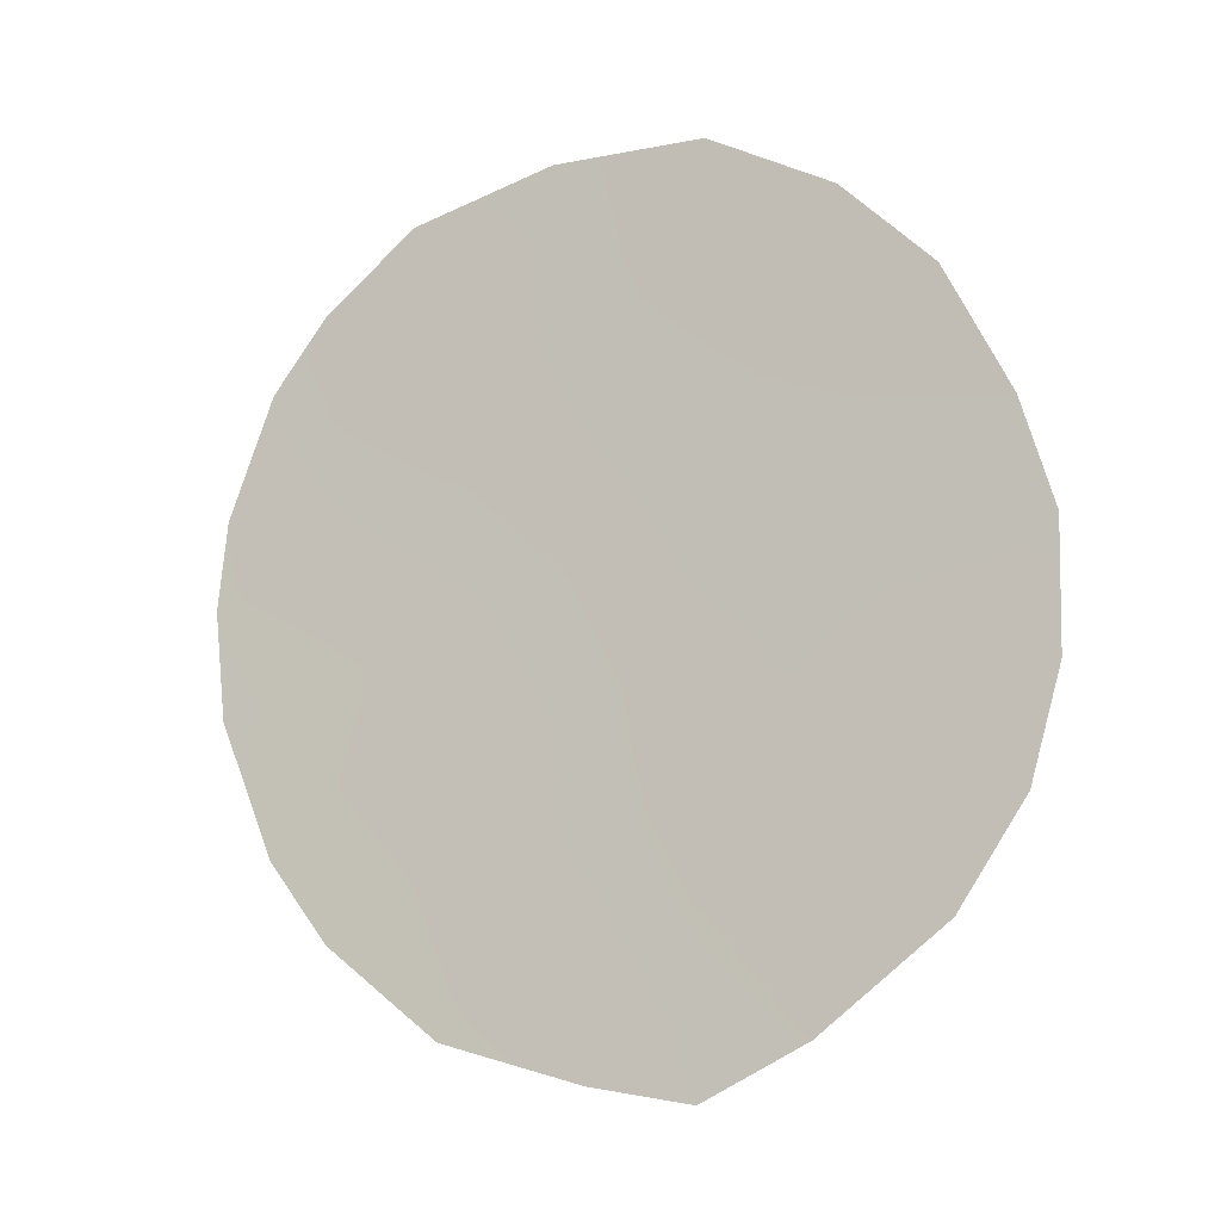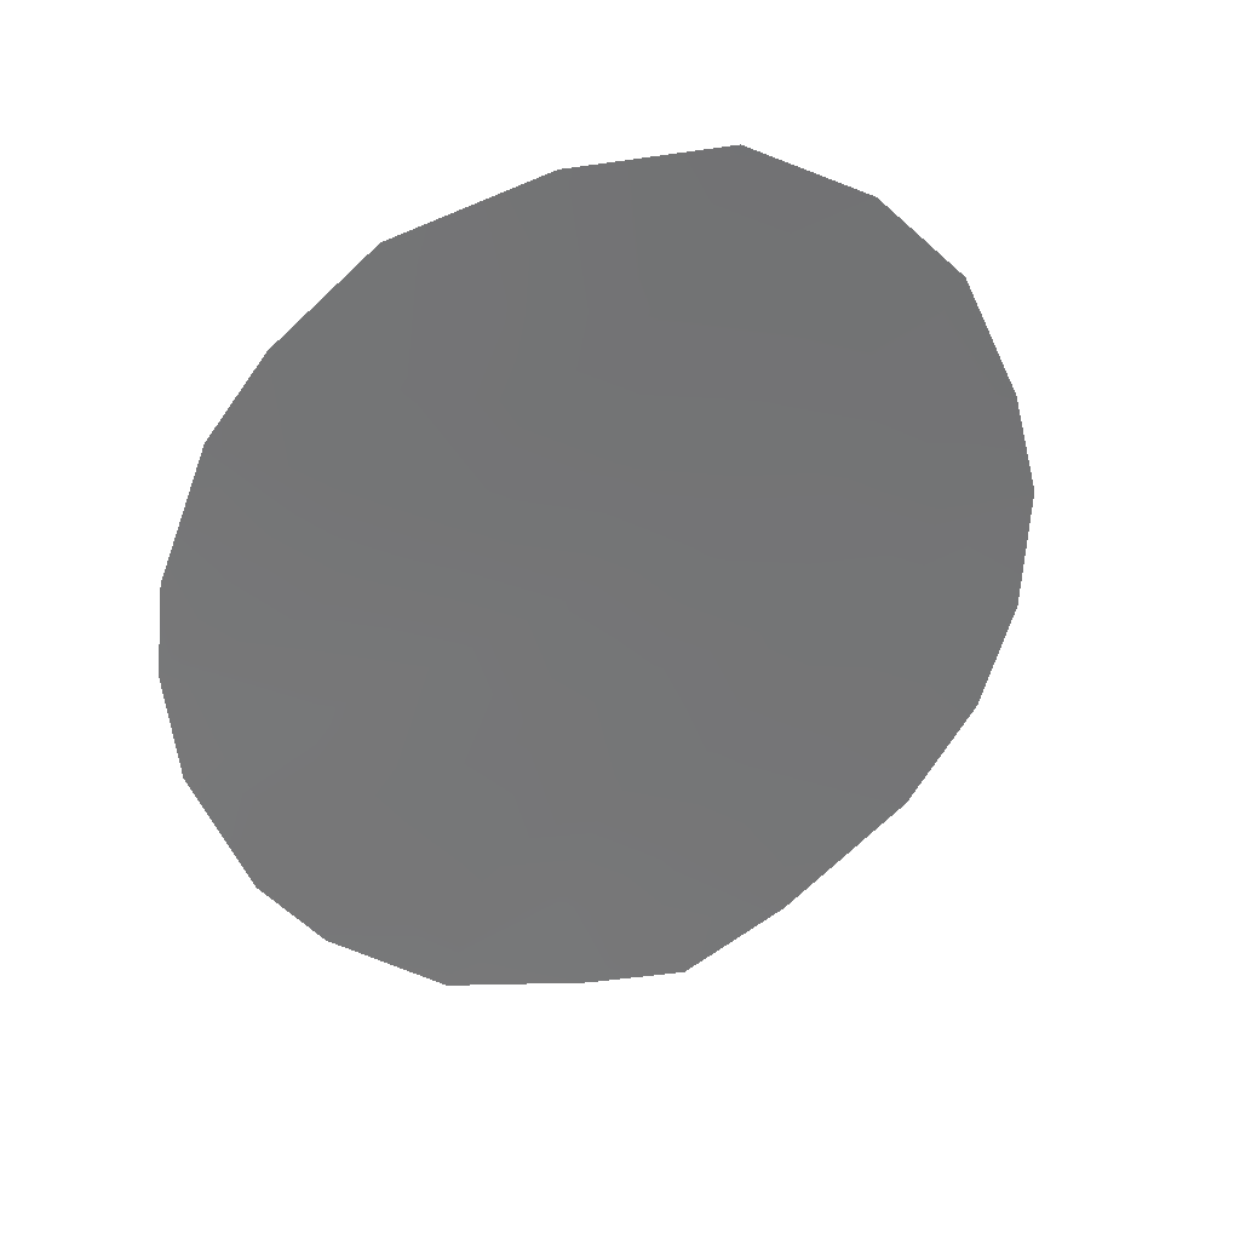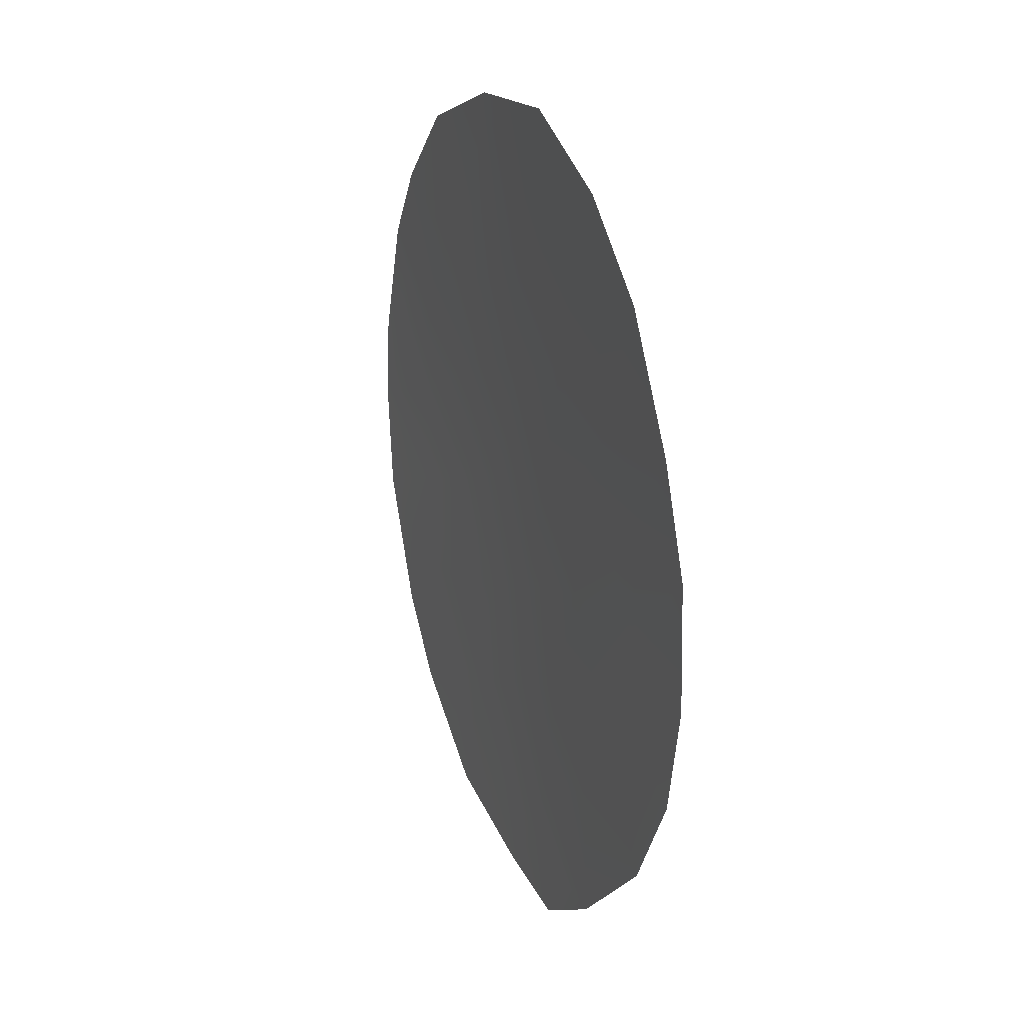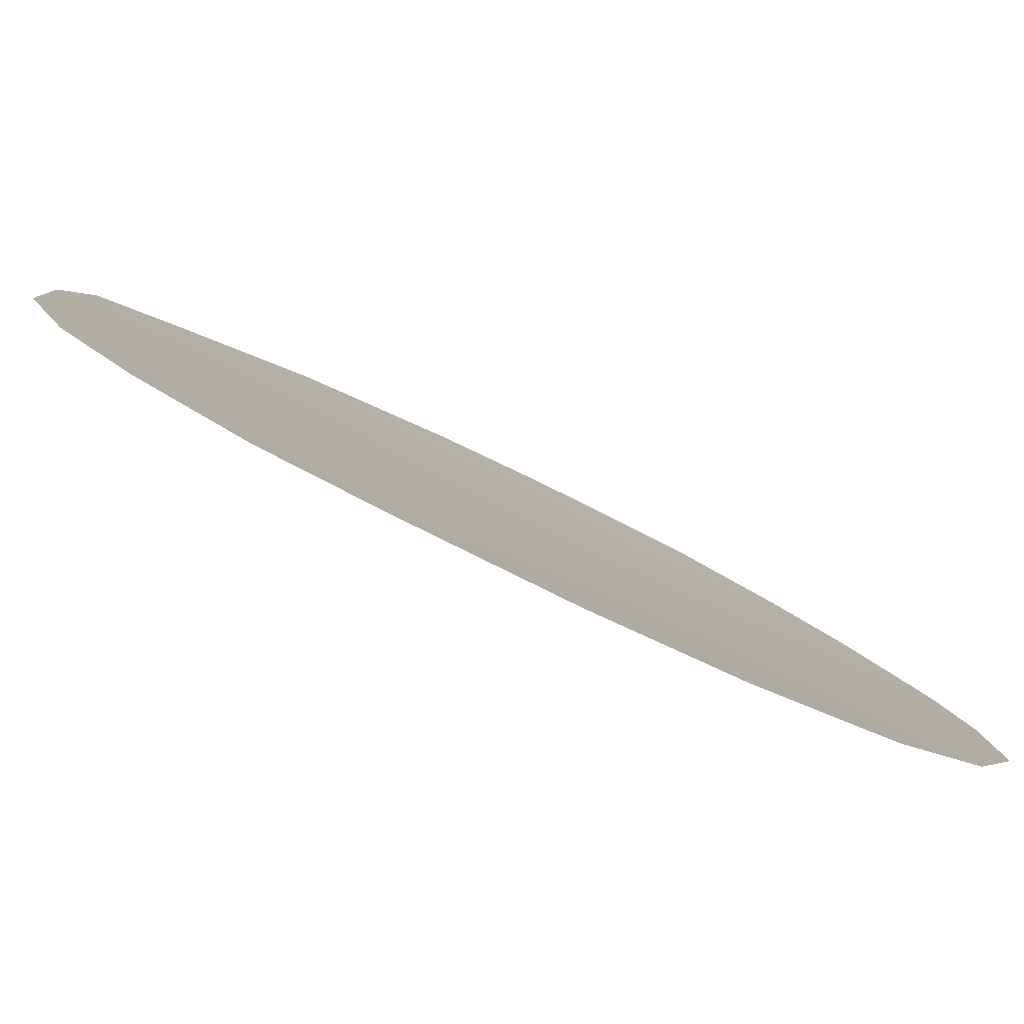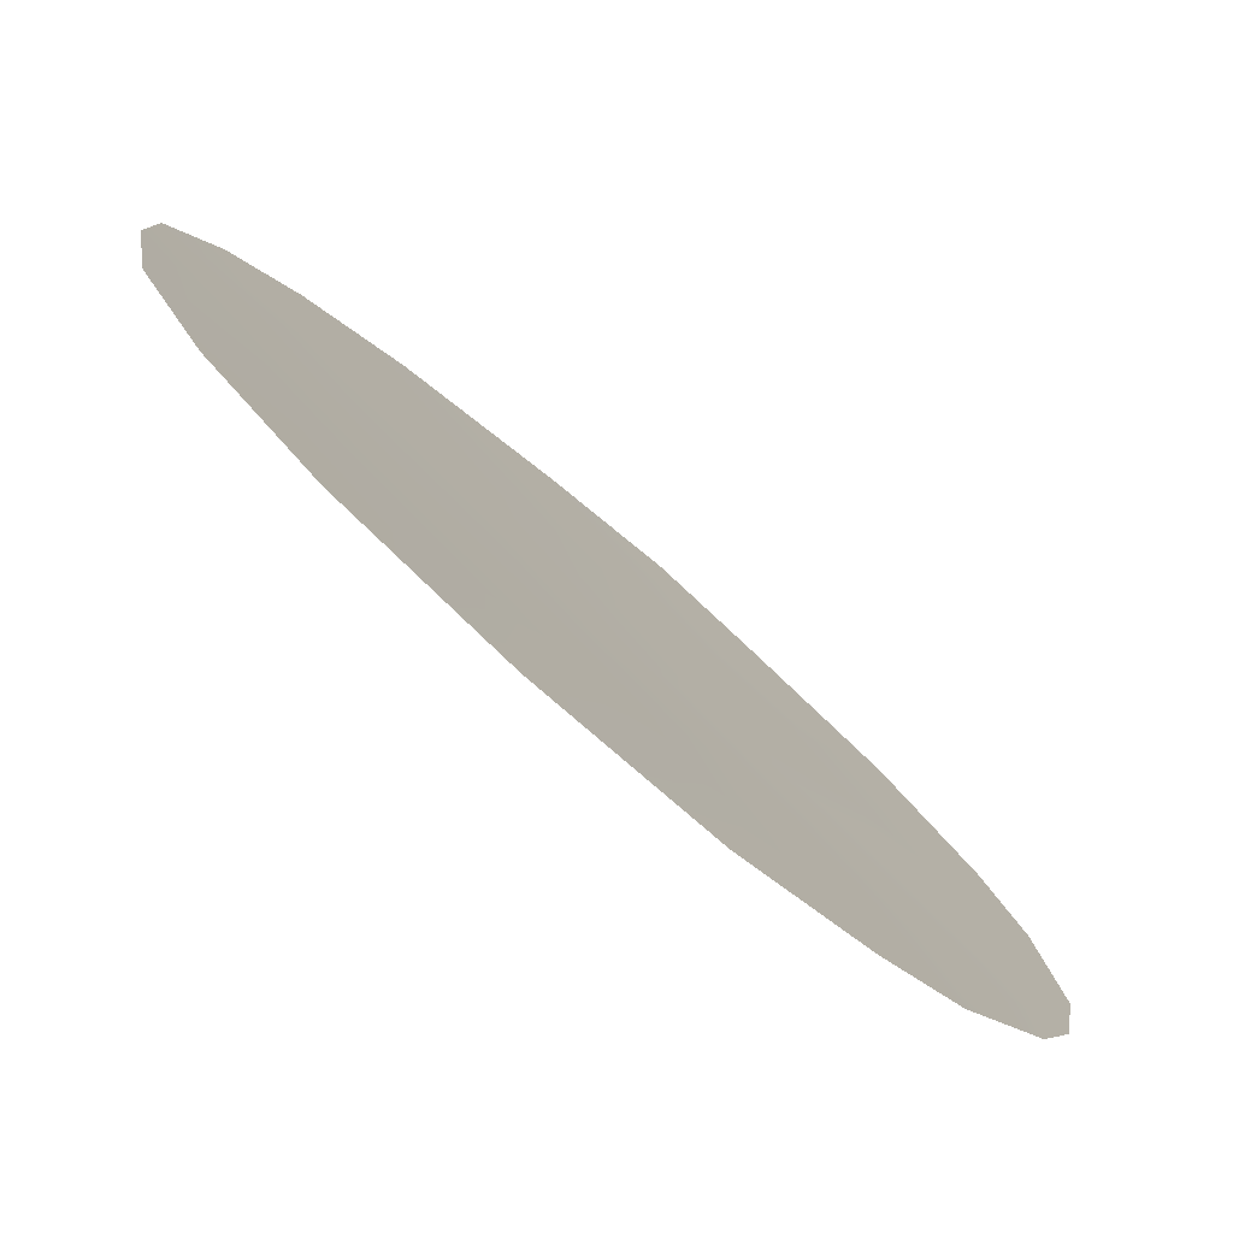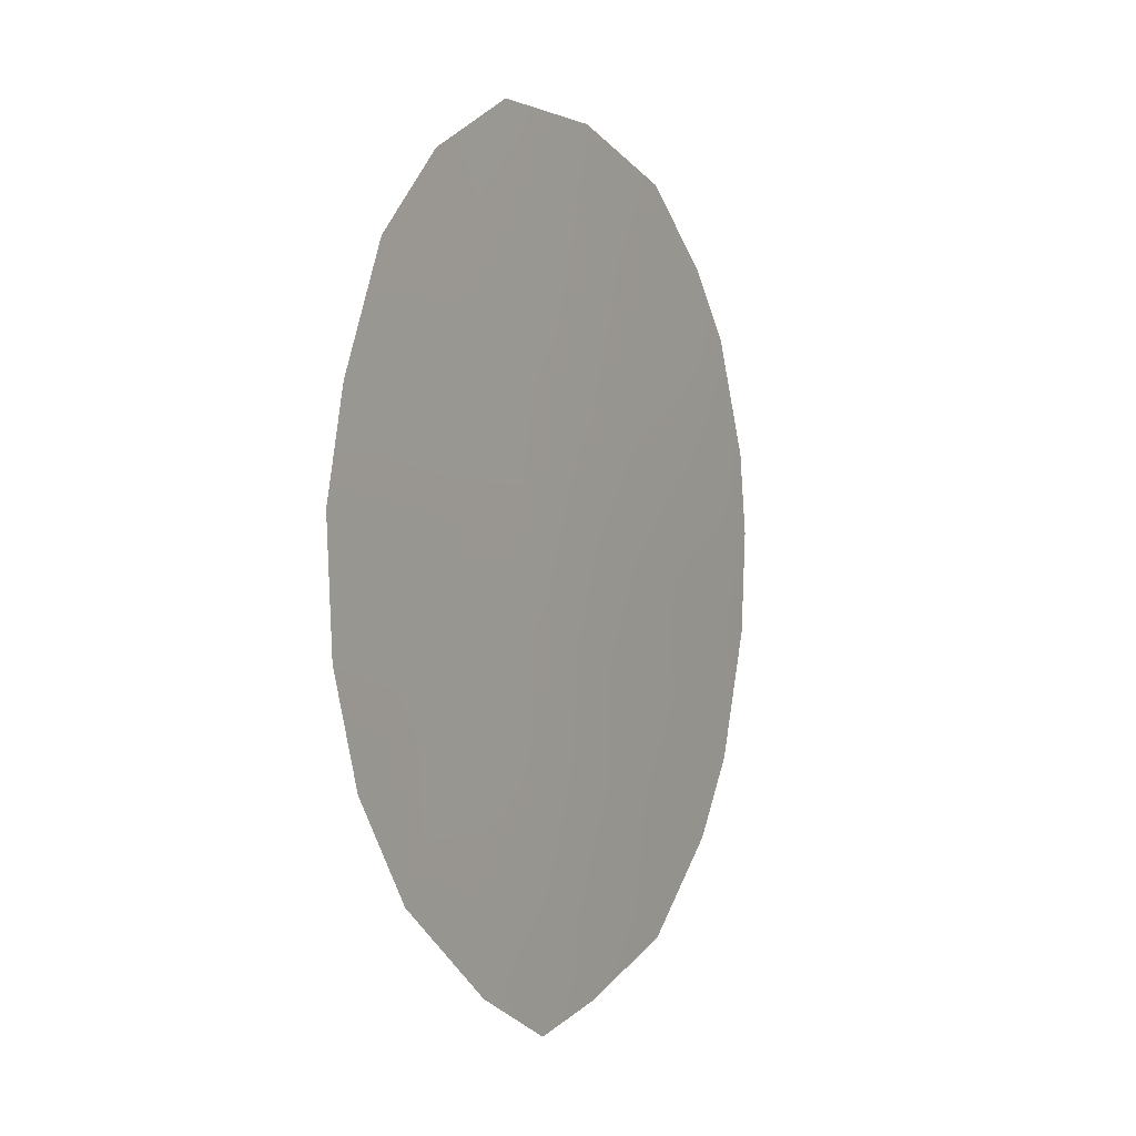
<metadata>
{"format":"obj","ext":"obj","renderer":"f3d","projection":"perspective","resolution":1024,"background":"white","views":[{"elev":-14.6,"azim":-18.4,"up":"+Y"},{"elev":32.8,"azim":-62.2,"up":"+Y"},{"elev":16.7,"azim":27.0,"up":"+Y"},{"elev":39.2,"azim":133.2,"up":"+Z"},{"elev":0.2,"azim":-167.0,"up":"+Z"},{"elev":-0.3,"azim":77.7,"up":"+Y"}]}
</metadata>
<code>
v -40.79 17.84 29.84
v -36.75 12.4 33.17
v -38.99 19.88 31.48
v -35.65 22.7 34.58
v -31.73 16.36 37.74
v -40.41 20.84 30.27
v -37.5 22.72 32.9
v -34.1 21.64 35.89
v -34.43 9.344 35.13
v -35.69 8.518 34
v -41.08 19.67 29.65
v -32.97 20.19 36.83
v -31.74 14.32 37.65
v -41.59 14.5 29.12
v -41.63 17.69 29.14
v -39.28 22.09 31.31
v -40.14 10.99 30.26
v -38.72 9.505 31.43
v -35.37 12.91 34.4
v -37.61 13.91 32.48
v -32.15 18.11 37.46
v -32.1 12.55 37.27
v -37.28 10.51 32.66
v -38.59 15.53 31.66
v -38.31 17.82 31.98
v -35.7 16.54 34.22
v -37.21 16.12 32.87
v -38.04 20.75 32.34
v -35.15 18.62 34.8
v -32.76 13.14 36.71
v -40.16 13.37 30.29
v -40.89 12.3 29.65
v -34.17 16.86 35.6
v -34.76 14.89 35.01
v -32.88 16.95 36.76
v -33.07 15.07 36.51
v -41.74 16.27 29.02
v -32.91 10.91 36.51
v -38.97 13.49 31.3
v -39.41 11.79 30.88
v -36.95 8.821 32.92
v -34.63 20.43 35.35
v -39.83 16.87 30.64
v -36.66 18.22 33.44
v -36.37 20.5 33.8
v -36.08 9.67 33.68
v -33.89 13.03 35.72
v -40.1 15.05 30.37
v -33.64 18.61 36.15
v -36.26 14.5 33.65
v -34.5 11.44 35.12
v -39.8 18.77 30.73
v -35.81 11.03 33.95
v -38.16 11.74 31.93
v -37.71 19.37 32.56
f 24 27 20
f 38 51 47
f 36 34 33
f 21 5 35
f 53 2 19
f 39 20 54
f 22 38 30
f 20 39 24
f 20 27 50
f 27 24 25
f 24 48 43
f 3 28 55
f 42 4 8
f 4 42 45
f 49 12 21
f 48 31 14
f 32 14 31
f 19 51 53
f 30 13 22
f 13 30 36
f 30 47 36
f 6 16 3
f 19 50 34
f 19 34 47
f 21 35 49
f 5 36 35
f 36 5 13
f 1 37 15
f 37 43 48
f 43 37 1
f 37 48 14
f 38 9 51
f 29 42 49
f 36 33 35
f 35 33 49
f 1 15 11
f 52 1 11
f 11 6 52
f 30 38 47
f 32 31 40
f 36 47 34
f 33 34 26
f 40 18 17
f 23 2 53
f 23 46 41
f 41 18 23
f 53 9 46
f 41 46 10
f 9 53 51
f 18 40 54
f 42 8 12
f 29 44 45
f 43 1 52
f 31 39 40
f 7 45 28
f 44 55 45
f 40 39 54
f 29 26 44
f 27 25 44
f 6 3 52
f 4 45 7
f 29 45 42
f 46 9 10
f 33 26 29
f 23 54 2
f 54 20 2
f 39 31 48
f 48 24 39
f 25 24 43
f 26 27 44
f 49 33 29
f 49 42 12
f 18 54 23
f 50 27 26
f 47 51 19
f 50 26 34
f 32 40 17
f 43 52 25
f 52 3 25
f 2 20 50
f 2 50 19
f 23 53 46
f 28 3 16
f 28 16 7
f 3 55 25
f 55 28 45
f 25 55 44

</code>
